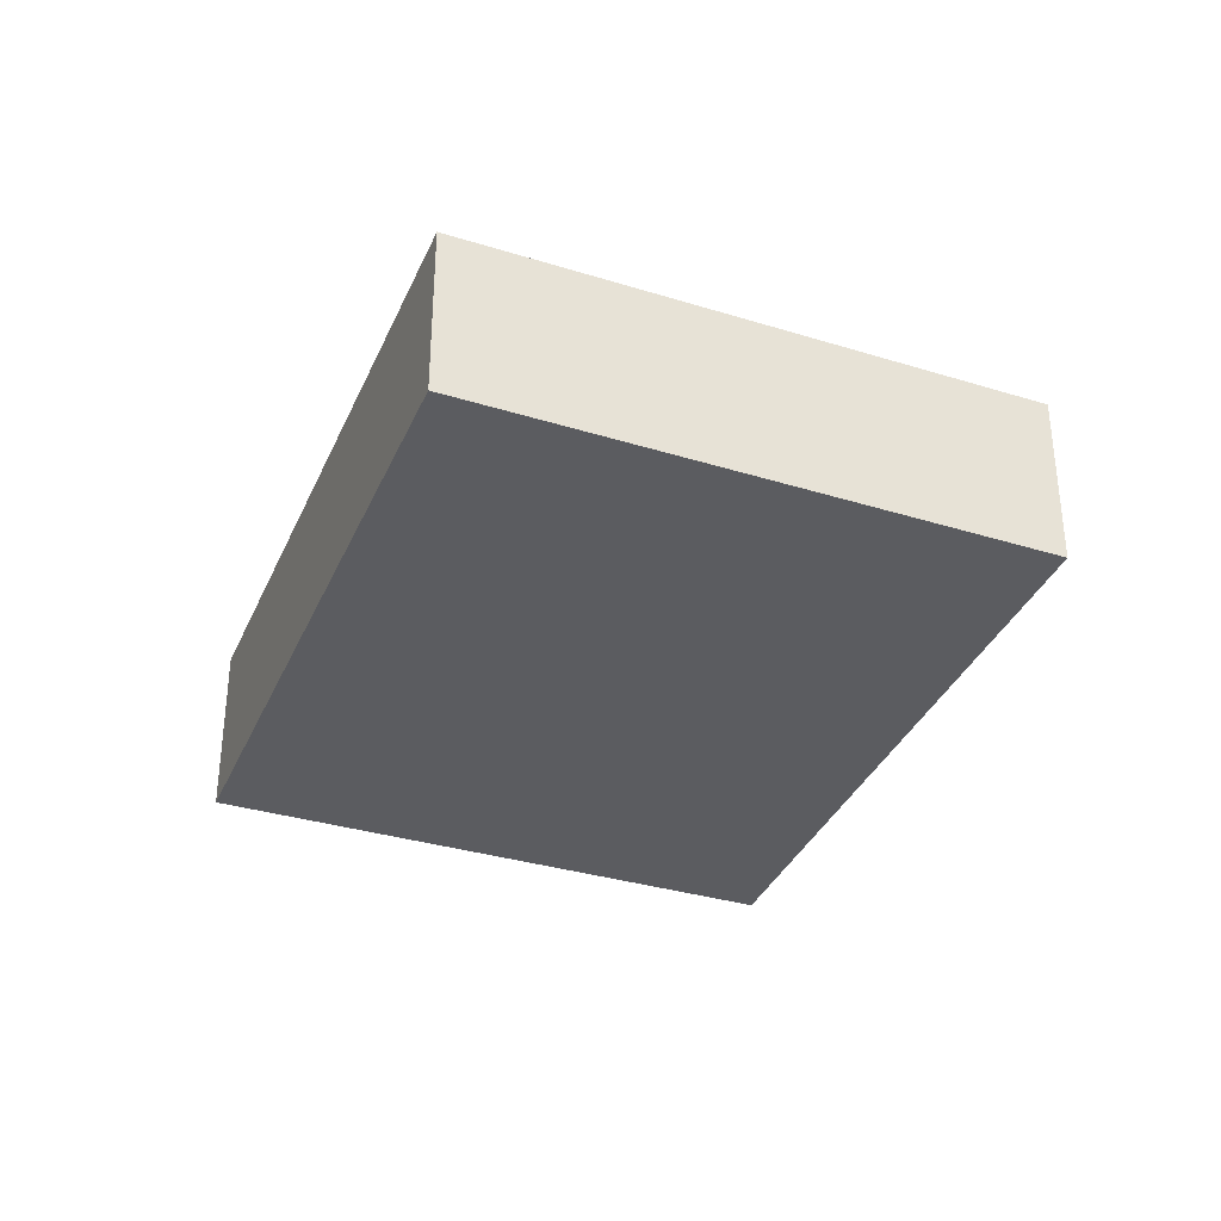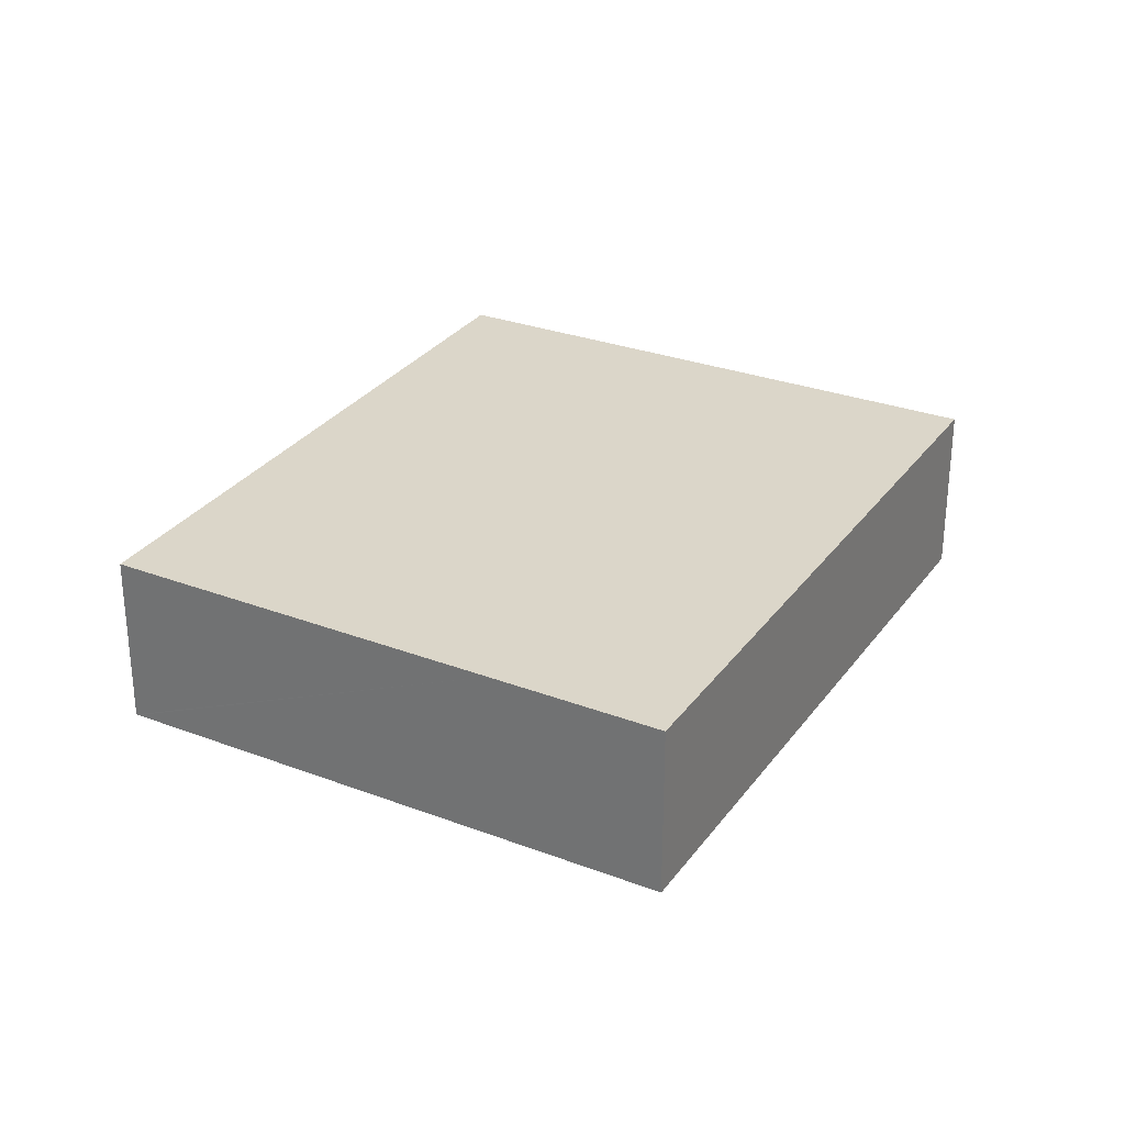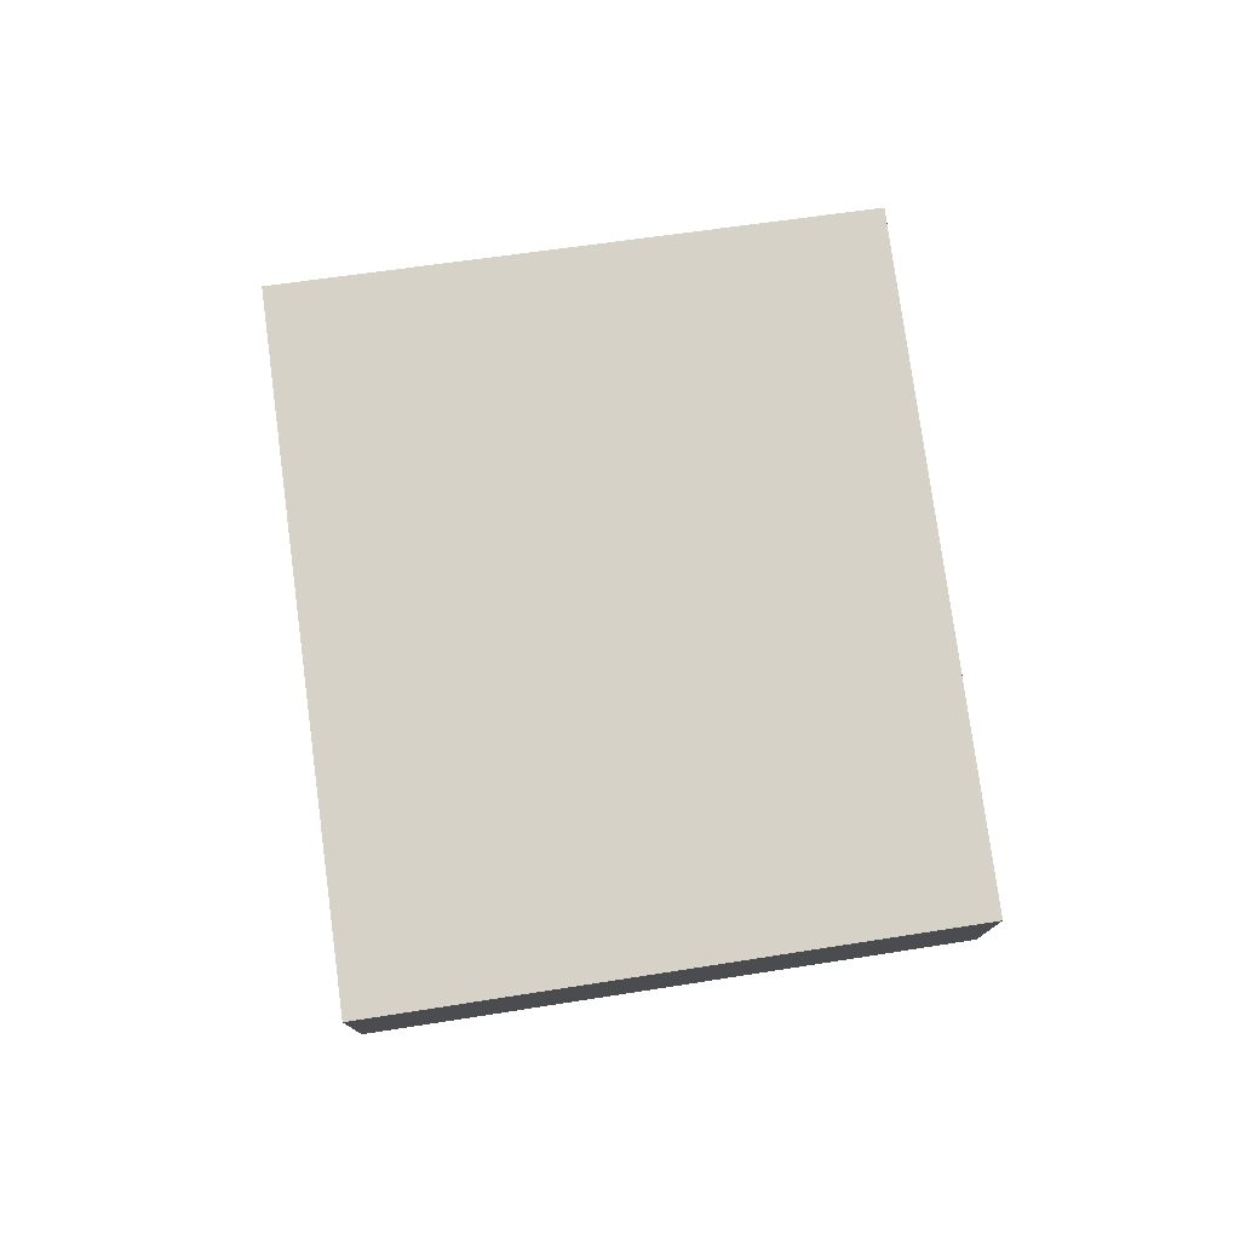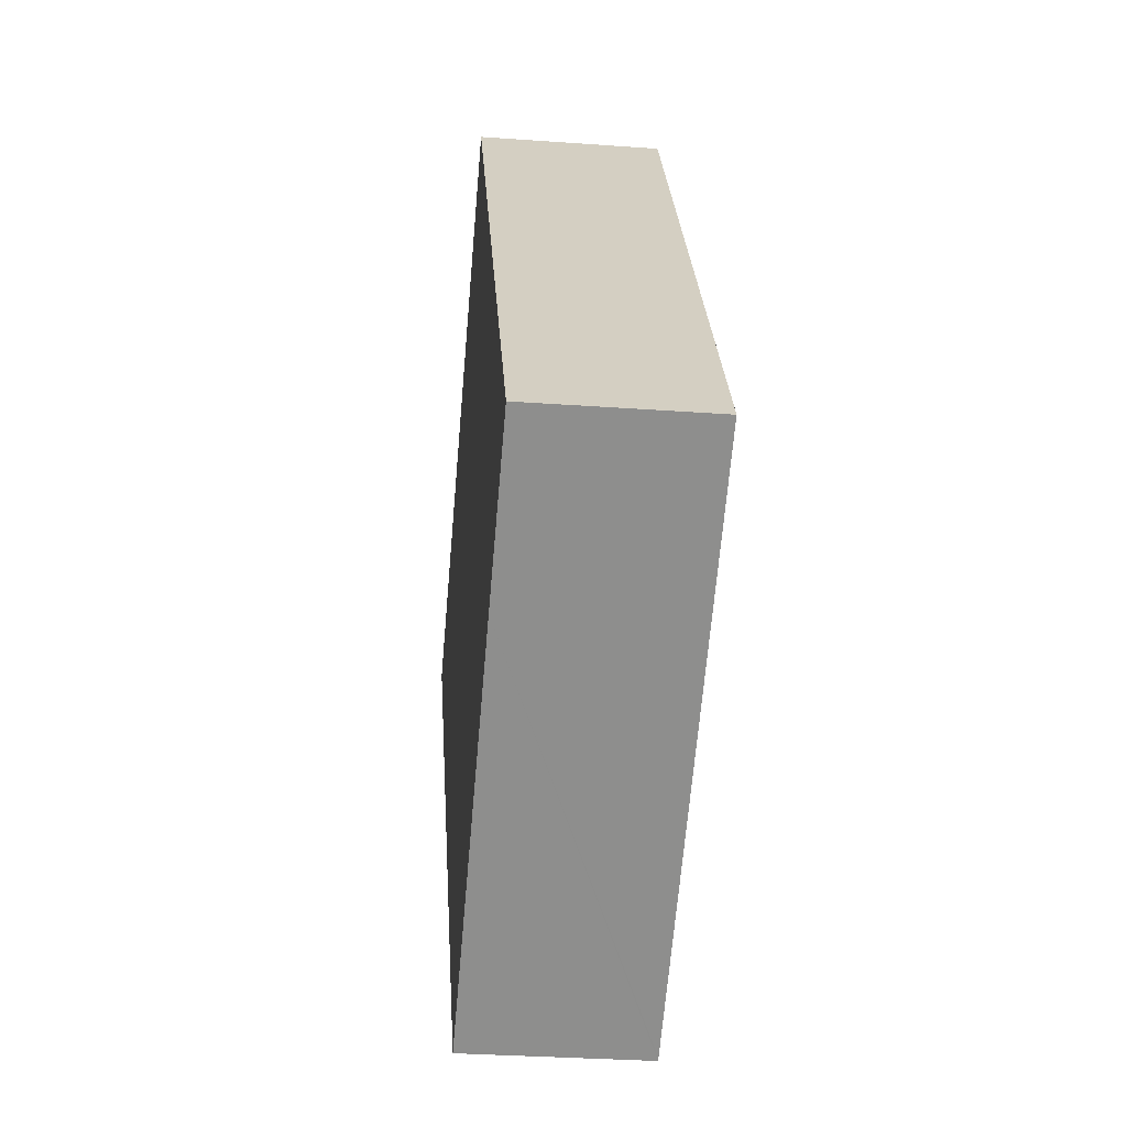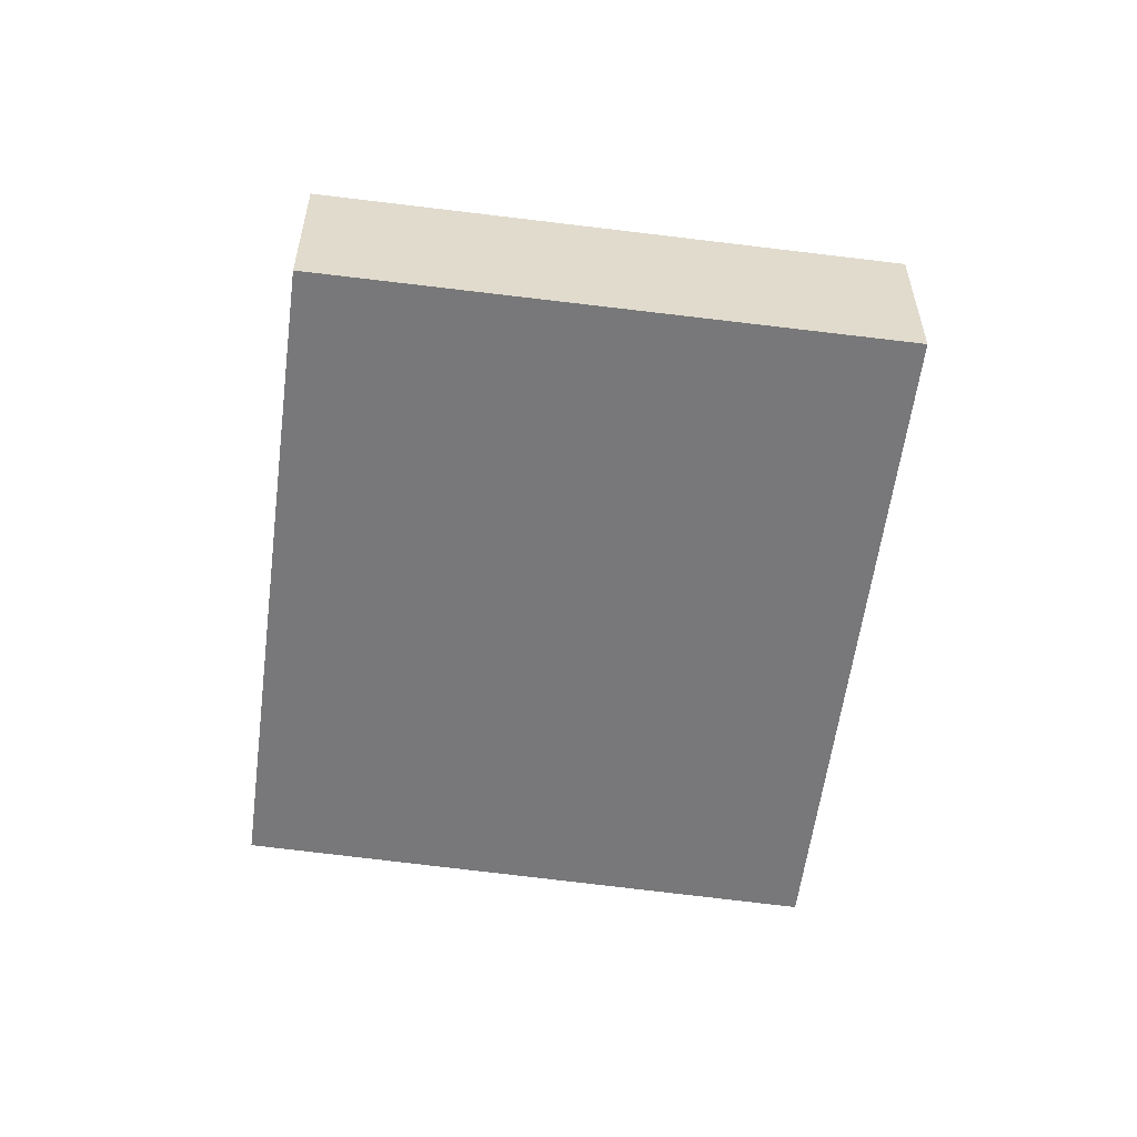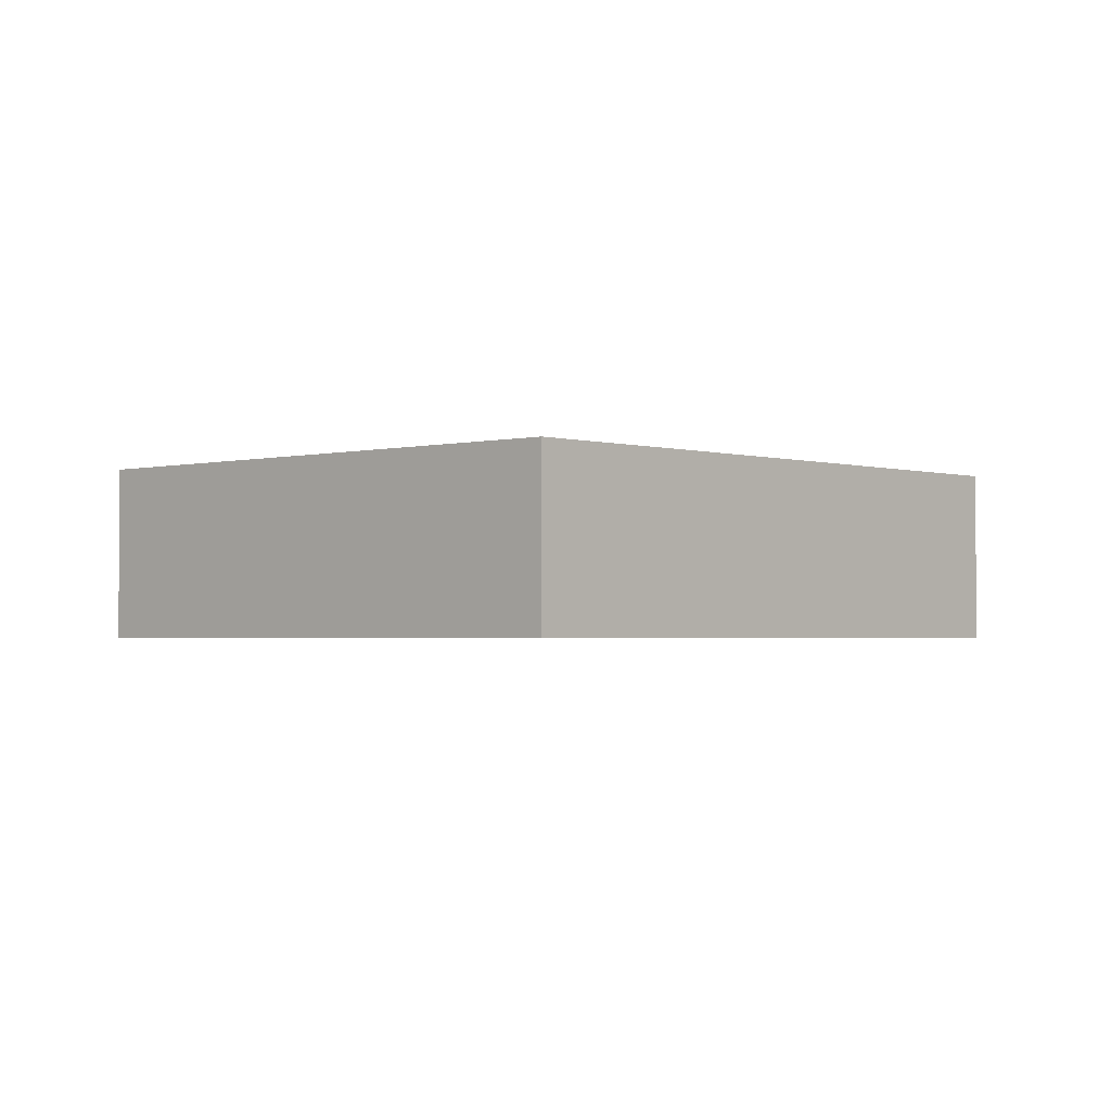
<metadata>
{"format":"obj","ext":"obj","renderer":"f3d","projection":"perspective","resolution":1024,"background":"white","views":[{"elev":-35.2,"azim":11.4,"up":"+Y"},{"elev":29.9,"azim":-118.0,"up":"+Y"},{"elev":77.4,"azim":25.2,"up":"+Y"},{"elev":-31.8,"azim":-95.8,"up":"+Z"},{"elev":-57.5,"azim":-154.5,"up":"+Y"},{"elev":-2.0,"azim":76.0,"up":"+Y"}]}
</metadata>
<code>
v  0.057 5.51 0.089
v  4.736 5.51 -3.056
v  0 5.51 3.374e-16
v  11.84 5.51 18.36
v  15.65 5.51 -10.1
v  15.73 5.51 -10.15
v  27.24 5.51 8.008
v  27.38 5.51 7.913
v  0 0 0
v  11.84 -1.124e-15 18.36
v  0.057 -5.45e-18 0.089
v  27.24 -4.903e-16 8.008
v  27.38 -4.845e-16 7.913
v  15.73 6.214e-16 -10.15
v  15.65 6.183e-16 -10.1
v  4.736 1.871e-16 -3.056
g defaultobject
f 1 2 3
f 2 1 4
f 2 4 5
f 5 4 6
f 6 4 7
f 6 7 8
f 9 1 3
f 1 9 4
f 4 9 10
f 10 9 11
f 10 7 4
f 7 10 12
f 7 12 8
f 8 12 13
f 13 6 8
f 6 13 14
f 14 5 6
f 5 14 2
f 2 14 15
f 2 15 16
f 2 16 3
f 3 16 9
f 12 14 13
f 14 12 10
f 14 10 11
f 14 11 15
f 15 11 16
f 16 11 9

</code>
